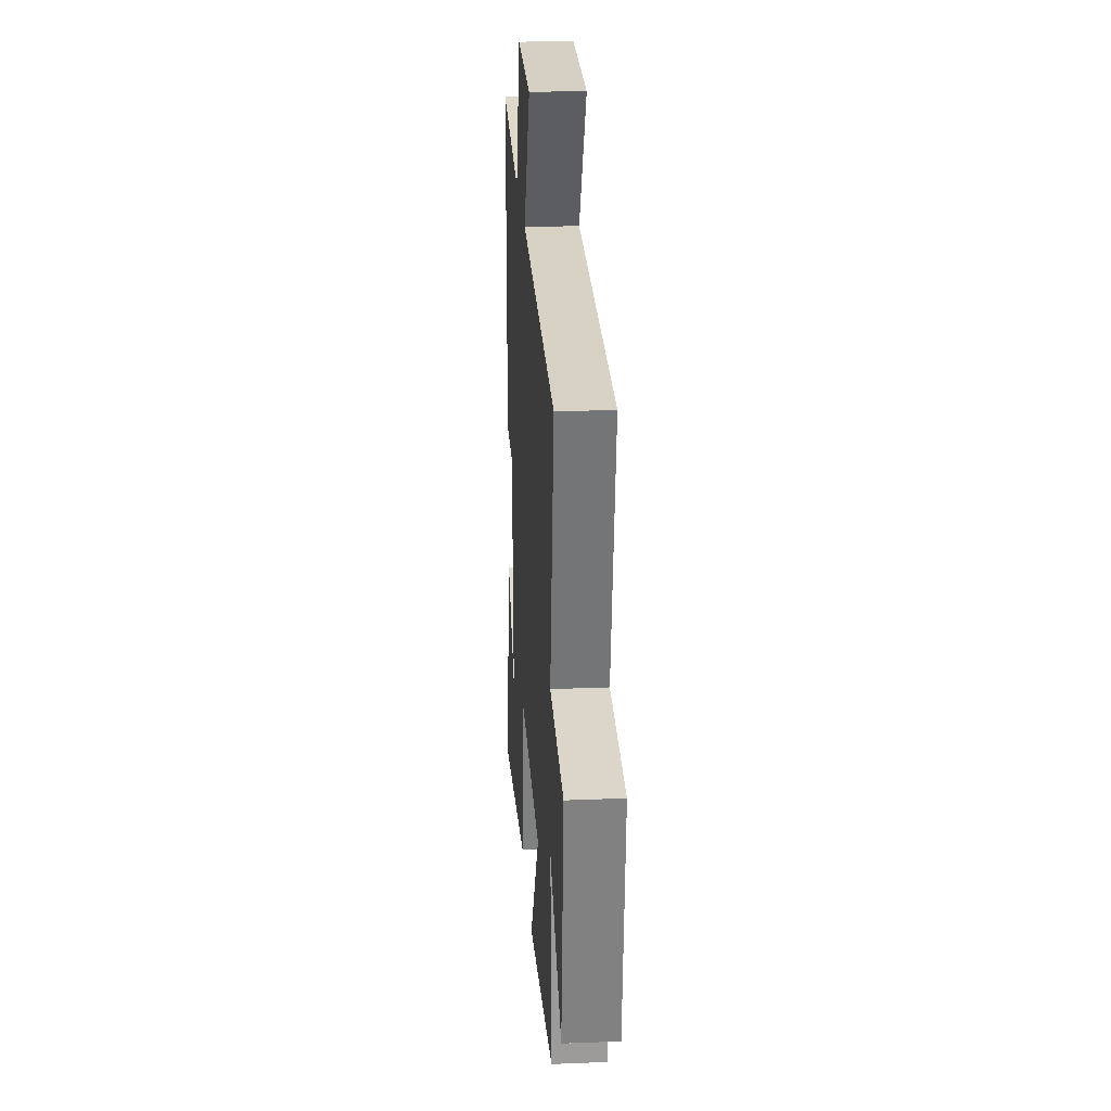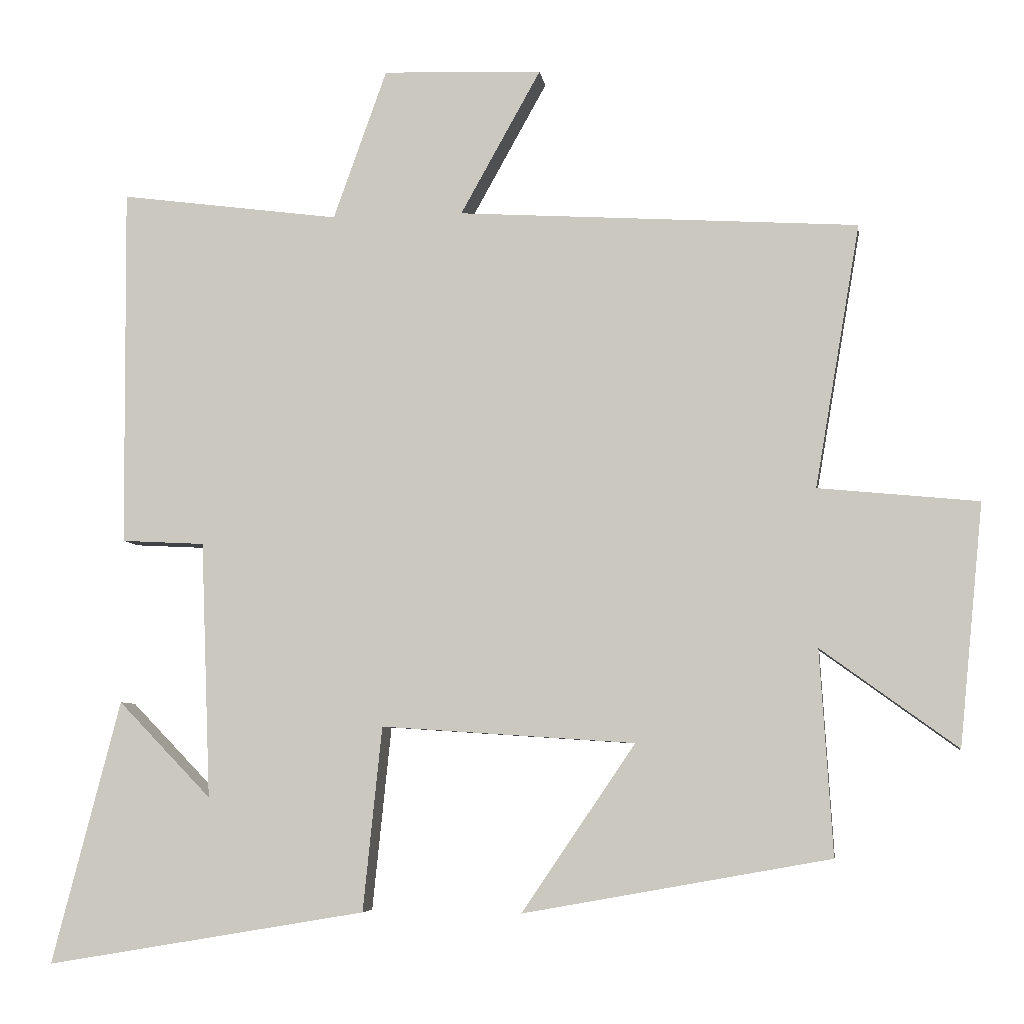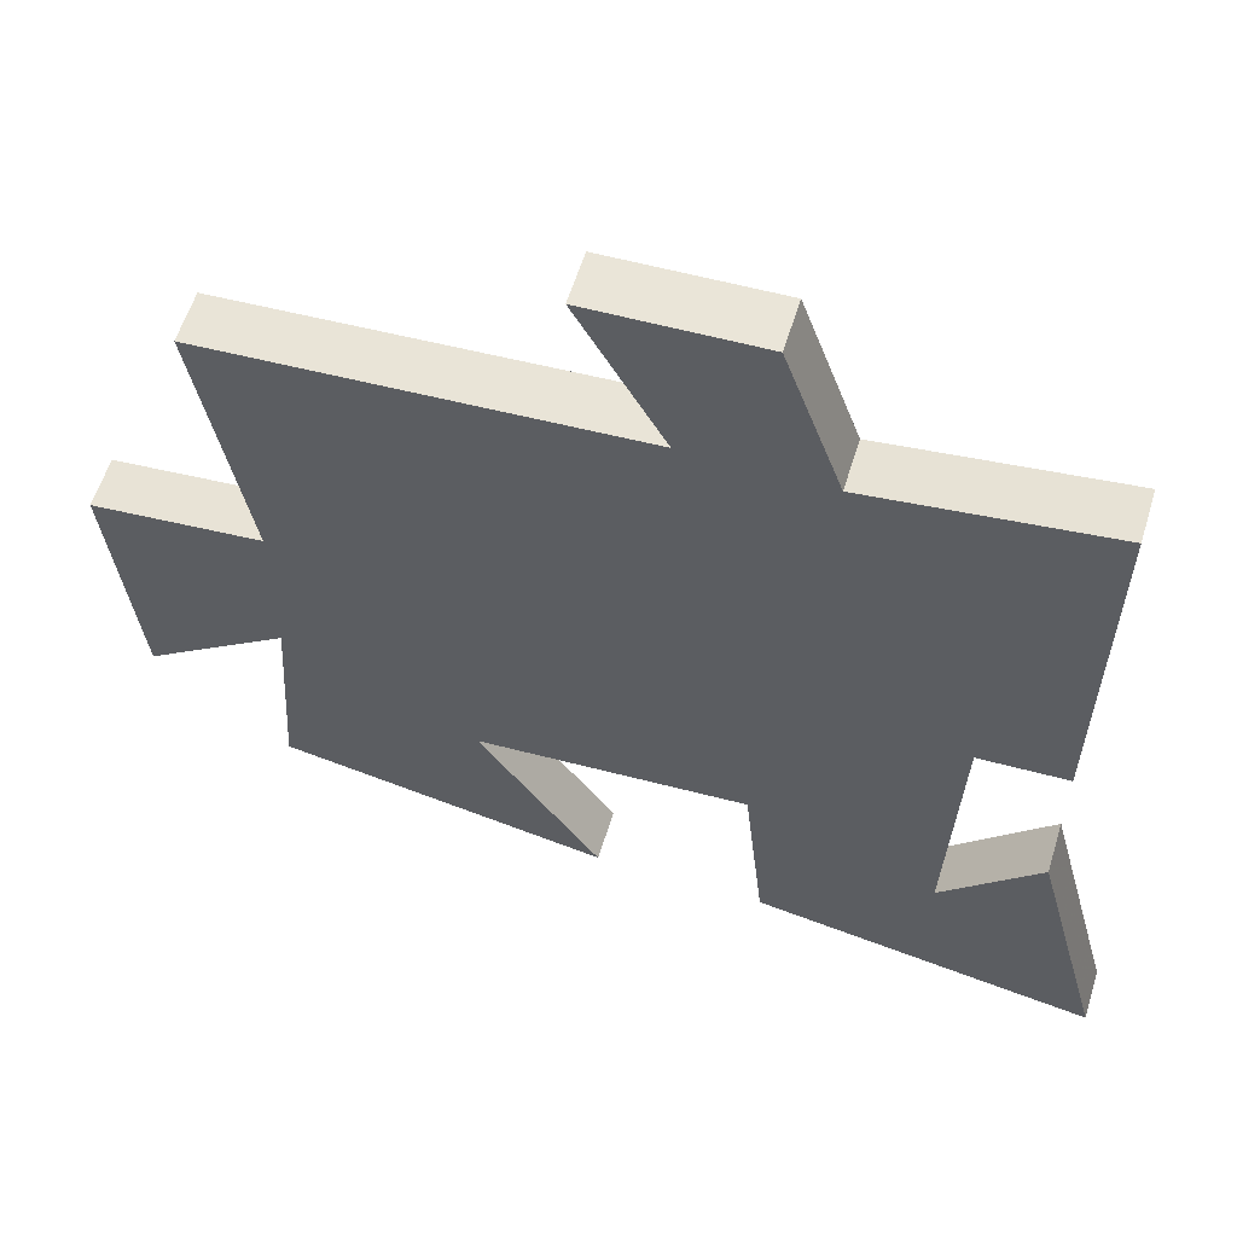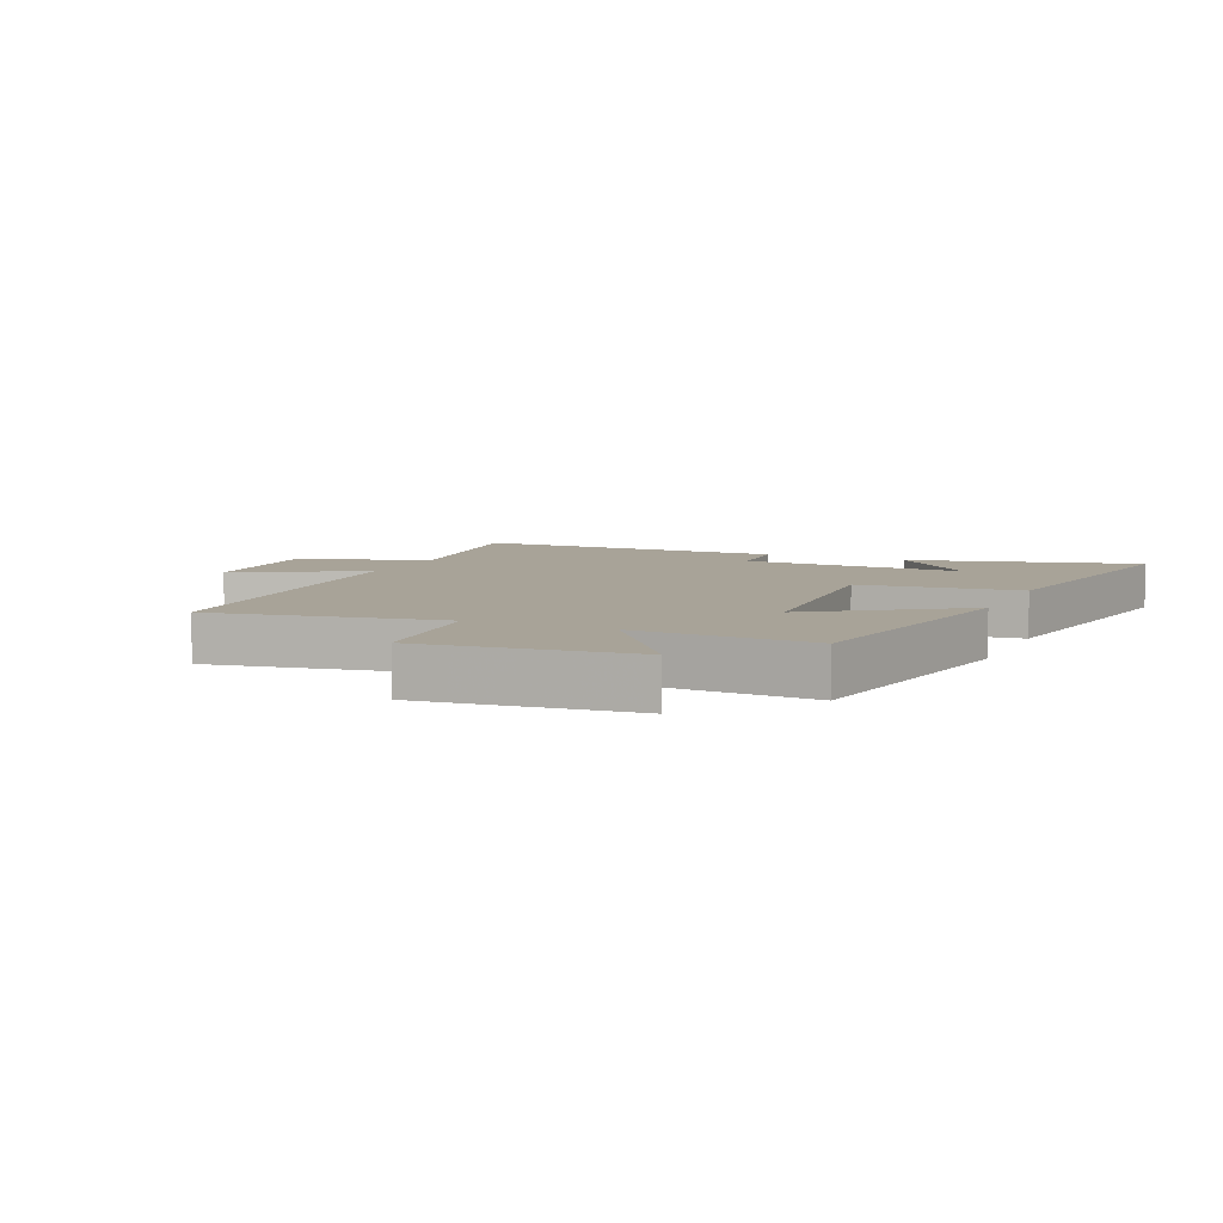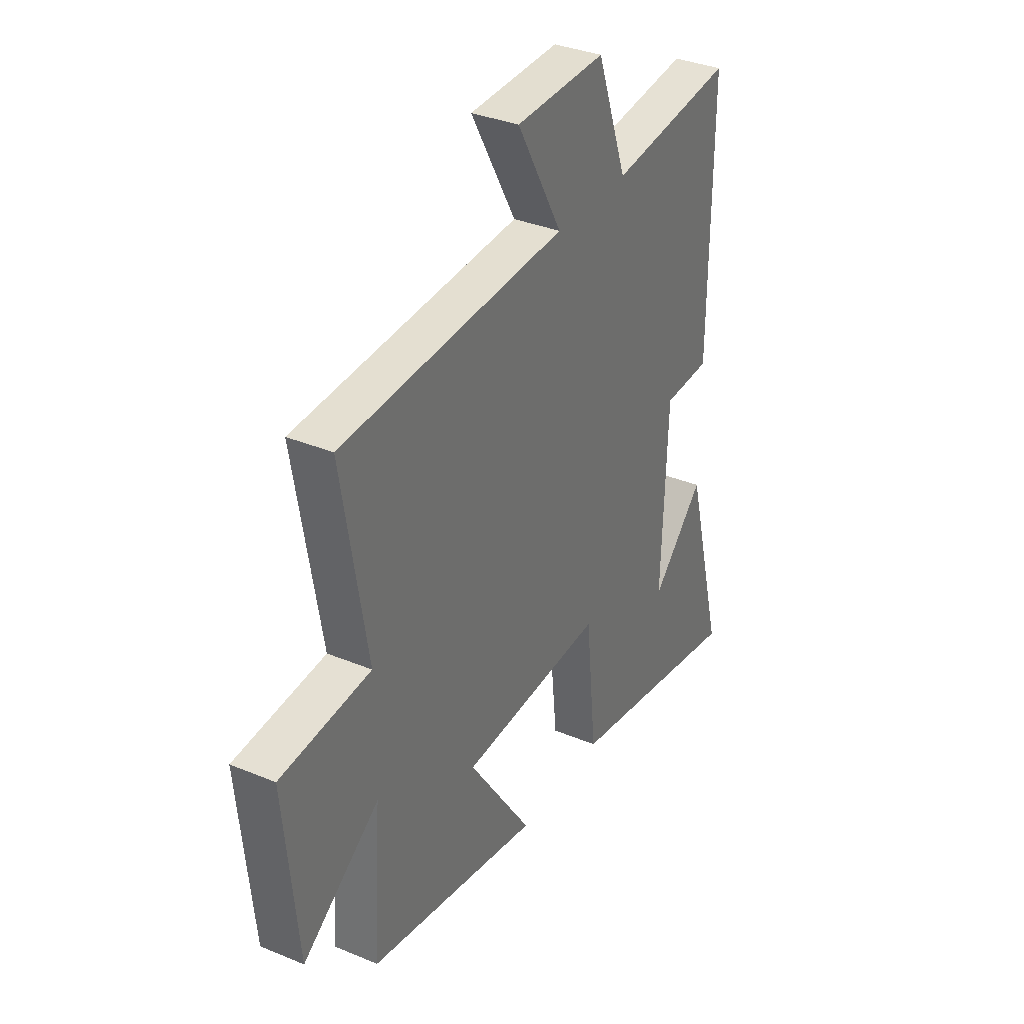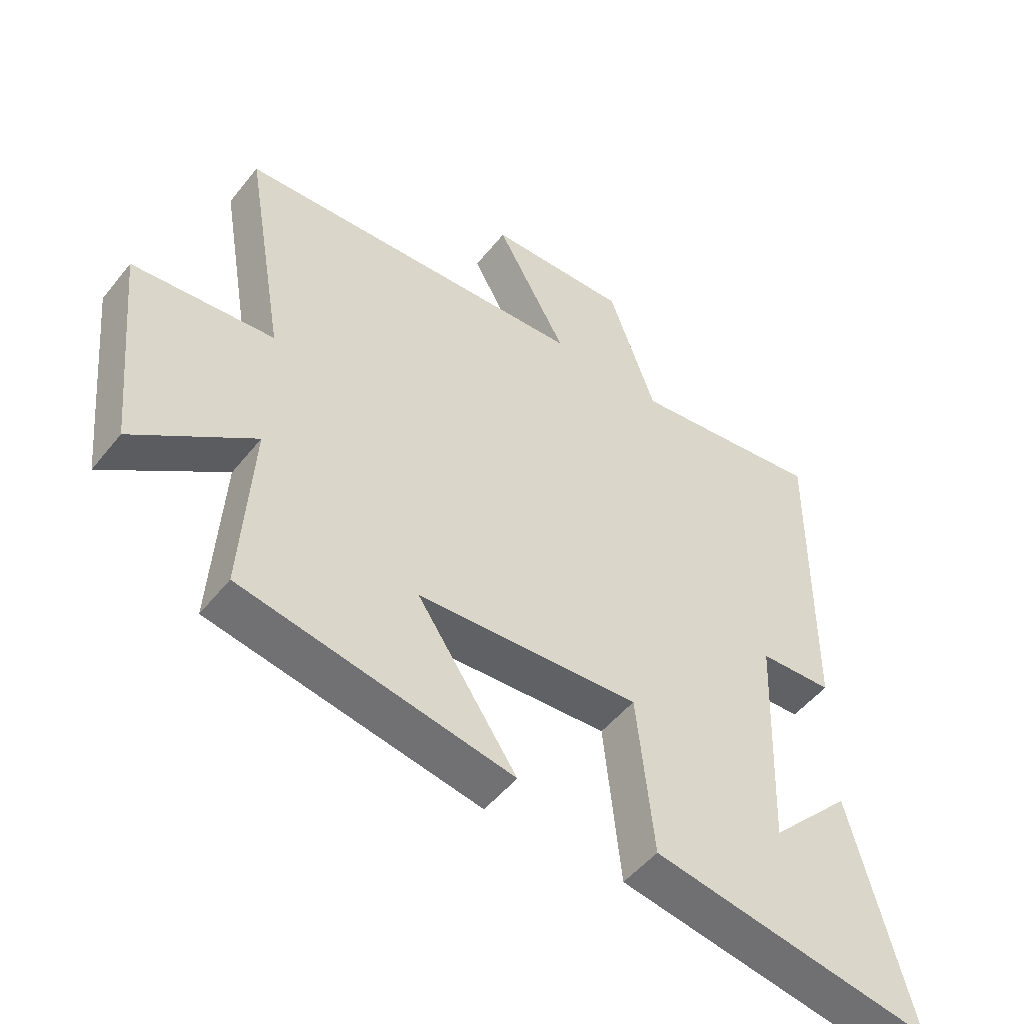
<metadata>
{"format":"obj","ext":"obj","renderer":"f3d","projection":"perspective","resolution":1024,"background":"white","views":[{"elev":24.1,"azim":86.2,"up":"+Z"},{"elev":-6.1,"azim":8.0,"up":"+Z"},{"elev":58.4,"azim":-162.9,"up":"+Z"},{"elev":6.9,"azim":113.7,"up":"+Y"},{"elev":34.4,"azim":119.2,"up":"+Z"},{"elev":-50.3,"azim":142.9,"up":"+Z"}]}
</metadata>
<code>
v 0.518 0.07 -0.422
v 0.083 0.07 -0.5
v 0.244 0.07 -0.263
v -0.116 0.07 -0.239
v -0.143 0.07 -0.5
v -0.597 0.07 -0.576
v -0.5 0.07 -0.203
v -0.368 0.07 -0.339
v -0.382 0.07 0.025
v -0.5 0.07 0.031
v -0.504 0.07 0.541
v -0.192 0.07 0.5
v -0.116 0.07 0.713
v 0.11 0.07 0.705
v -0.004 0.07 0.5
v 0.564 0.07 0.465
v 0.5 0.07 0.092
v 0.727 0.07 0.07
v 0.693 0.07 -0.272
v 0.5 0.07 -0.132
v 0.518 0 -0.422
v 0.083 0 -0.5
v 0.244 0 -0.263
v -0.116 0 -0.239
v -0.143 0 -0.5
v -0.597 0 -0.576
v -0.5 0 -0.203
v -0.368 0 -0.339
v -0.382 0 0.025
v -0.5 0 0.031
v -0.504 0 0.541
v -0.192 0 0.5
v -0.116 0 0.713
v 0.11 0 0.705
v -0.004 0 0.5
v 0.564 0 0.465
v 0.5 0 0.092
v 0.727 0 0.07
v 0.693 0 -0.272
v 0.5 0 -0.132
f 17 18 19 20
f 15 16 17
f 15 17 20
f 12 13 14 15
f 12 15 20 1
f 9 10 11 12
f 8 9 12
f 6 7 8
f 4 5 6 8
f 4 8 12
f 3 4 12
f 1 2 3
f 1 3 12
f 40 39 38 37
f 37 36 35
f 40 37 35
f 35 34 33 32
f 21 40 35 32
f 32 31 30 29
f 32 29 28
f 28 27 26
f 28 26 25 24
f 32 28 24
f 32 24 23
f 23 22 21
f 32 23 21
f 1 21 22 2
f 2 22 23 3
f 3 23 24 4
f 4 24 25 5
f 5 25 26 6
f 6 26 27 7
f 7 27 28 8
f 8 28 29 9
f 9 29 30 10
f 10 30 31 11
f 11 31 32 12
f 12 32 33 13
f 13 33 34 14
f 14 34 35 15
f 15 35 36 16
f 16 36 37 17
f 17 37 38 18
f 18 38 39 19
f 19 39 40 20
f 20 40 21 1

</code>
